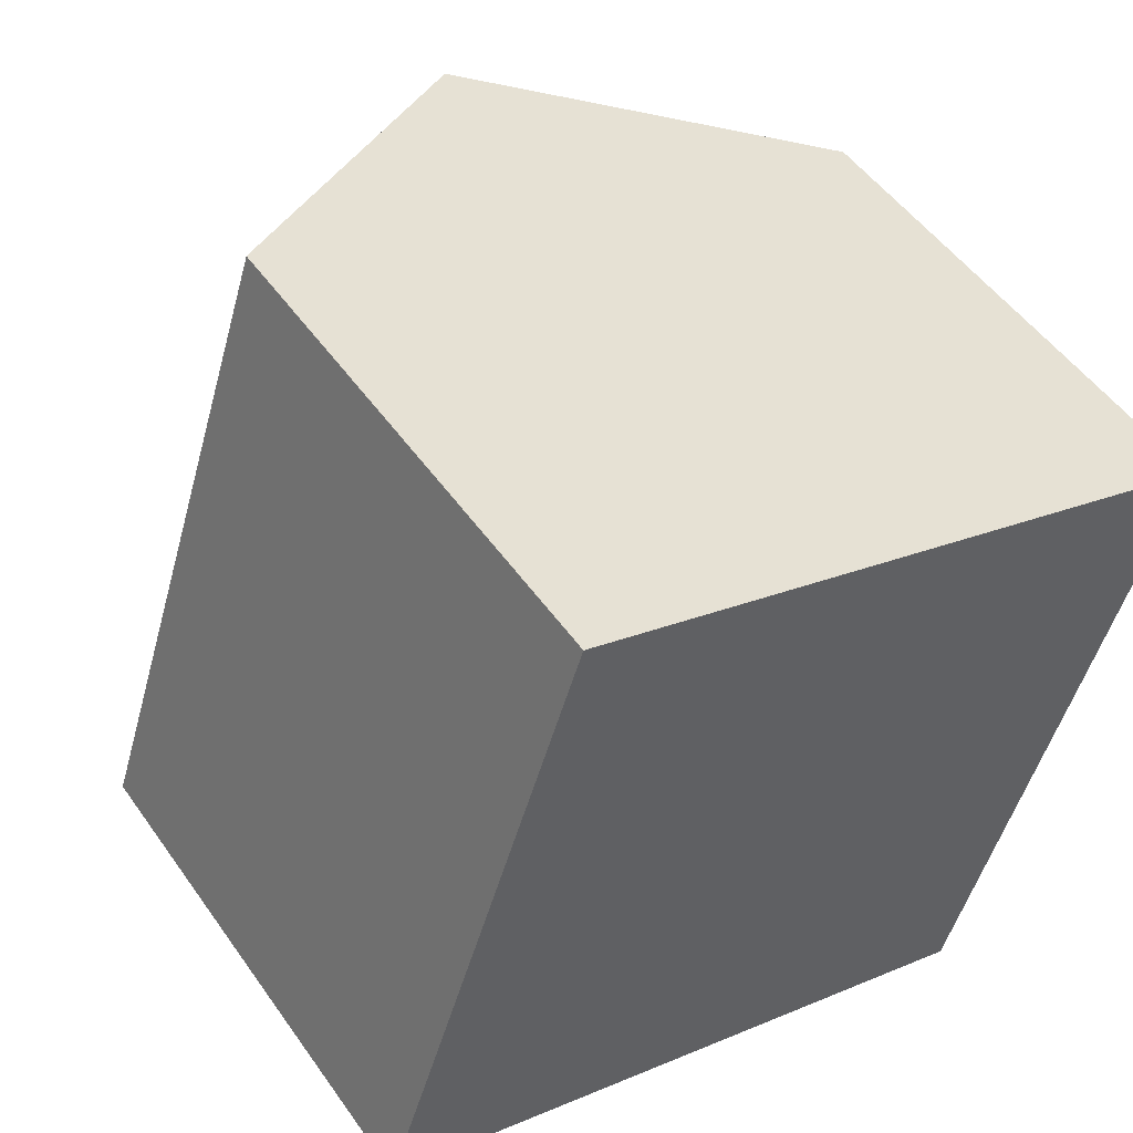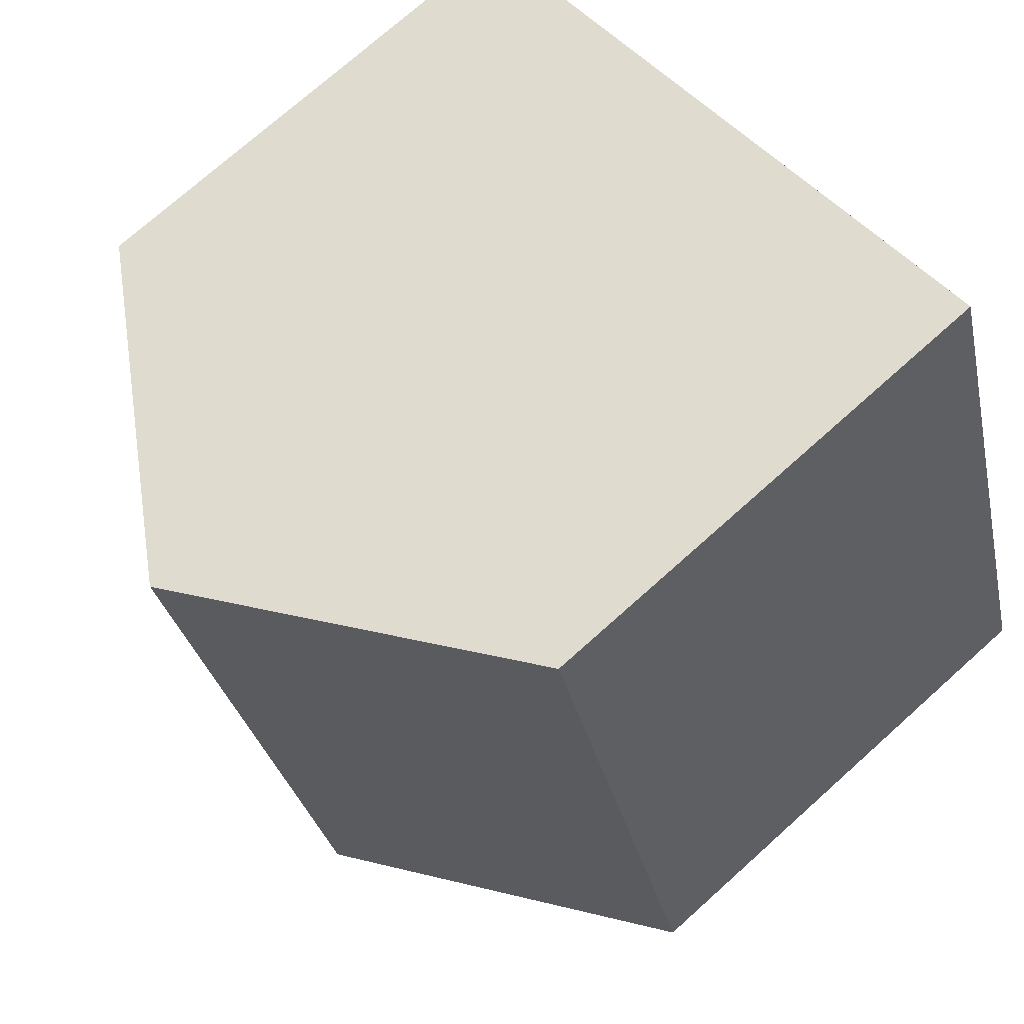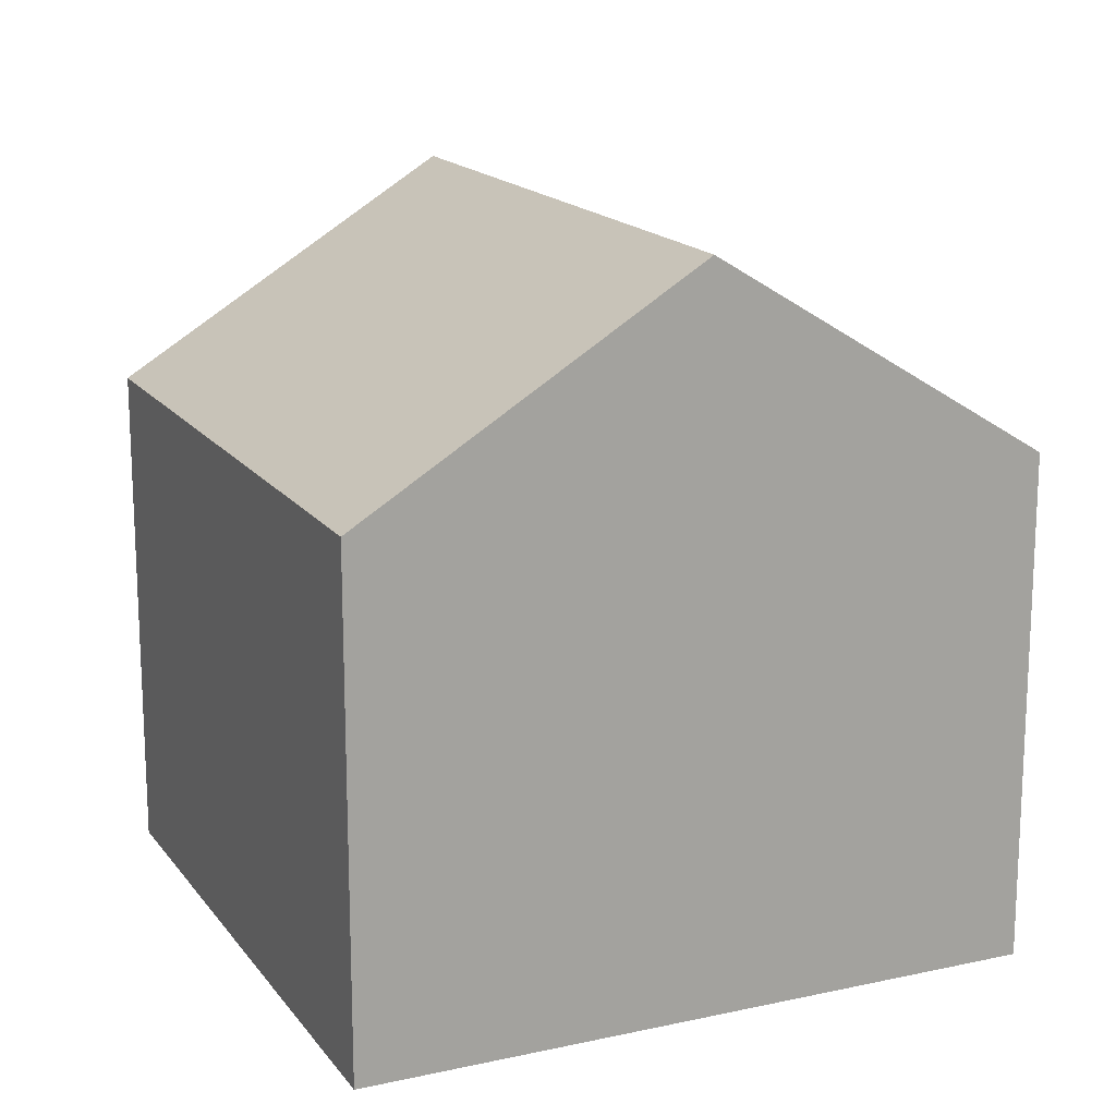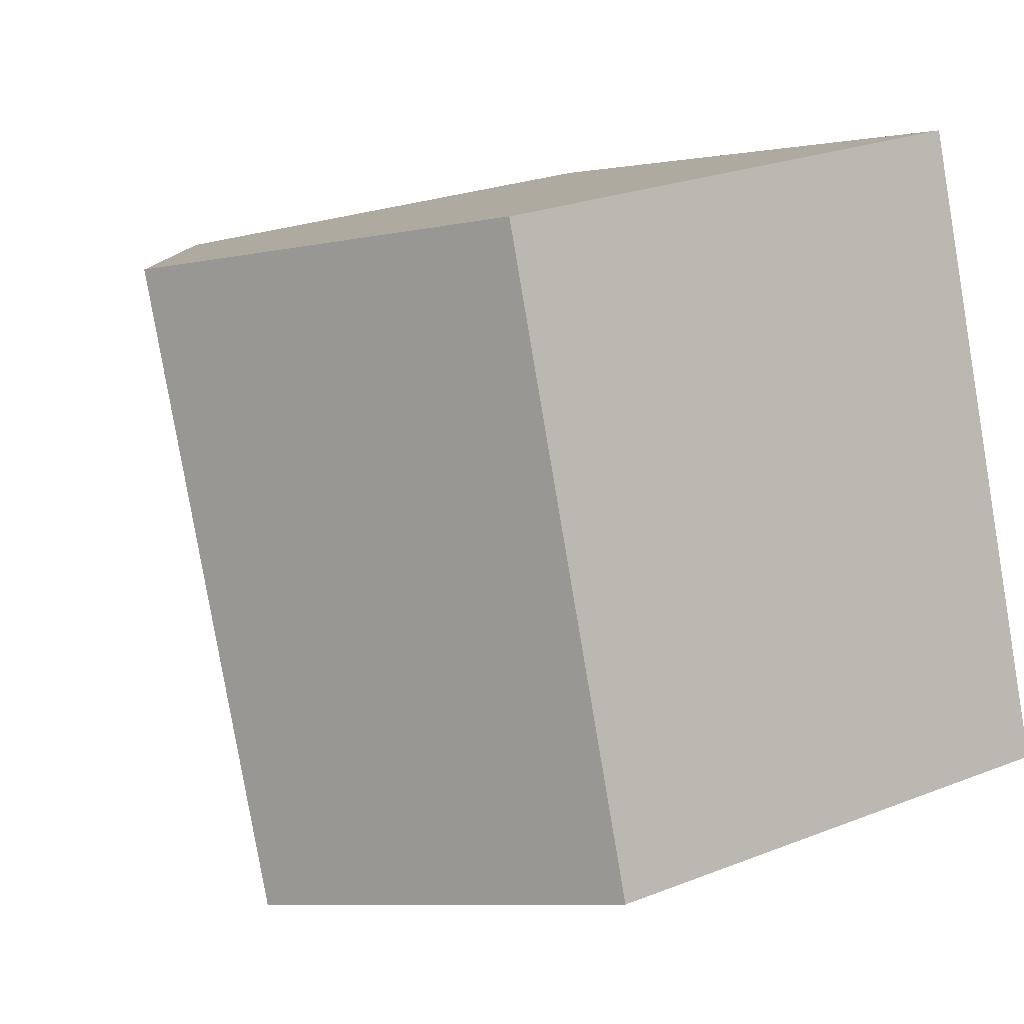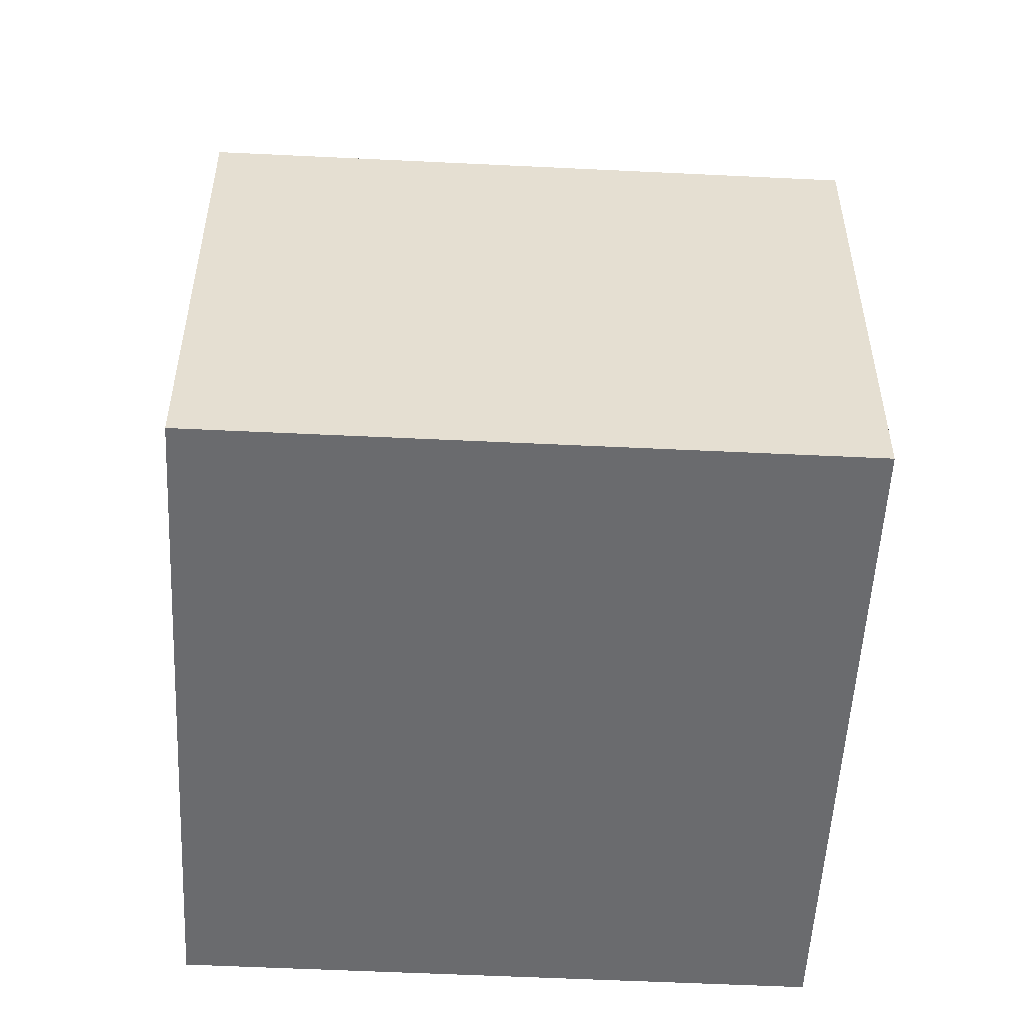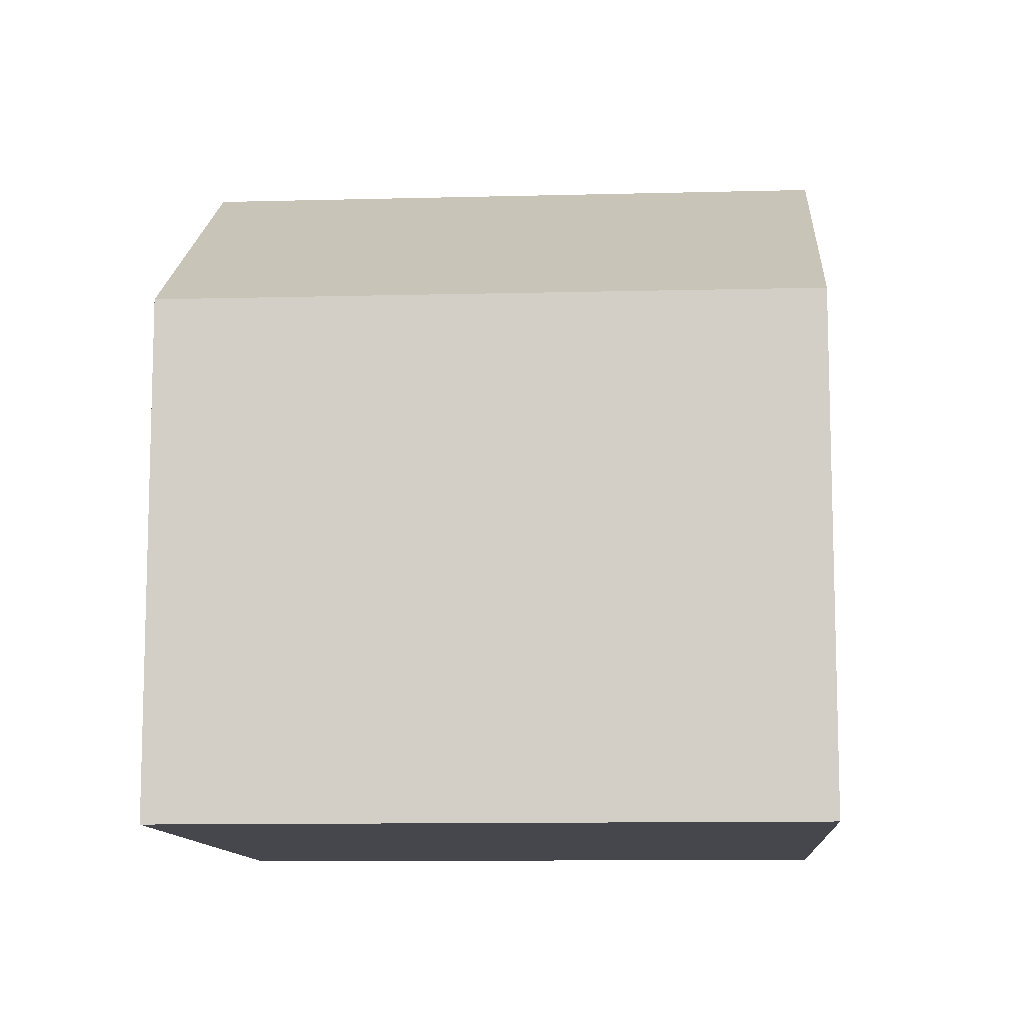
<metadata>
{"format":"obj","ext":"obj","renderer":"f3d","projection":"perspective","resolution":1024,"background":"white","views":[{"elev":50.5,"azim":-33.9,"up":"+Z"},{"elev":73.4,"azim":-131.9,"up":"+Z"},{"elev":16.6,"azim":174.0,"up":"+Y"},{"elev":24.7,"azim":-122.7,"up":"+Z"},{"elev":-53.3,"azim":-74.8,"up":"+Y"},{"elev":-10.9,"azim":-68.0,"up":"+Y"}]}
</metadata>
<code>
v  4.846 10.67 -1.588
v  3.207 7.662 9.107
v  7.871 10.67 7.588
v  3.006 7.532 9.172
v  0 7.543 4.619e-16
v  9.697 7.539 -3.177
v  12.72 7.539 6.007
v  0 0 0
v  4.846 9.724e-17 -1.588
v  9.697 1.945e-16 -3.177
v  3.006 -5.616e-16 9.172
v  7.871 -4.646e-16 7.588
v  12.72 -3.678e-16 6.007
v  3.207 -5.576e-16 9.107
g defaultobject
f 1 2 3
f 2 1 4
f 4 1 5
f 6 3 7
f 3 6 1
f 6 5 1
f 5 6 8
f 8 6 9
f 9 6 10
f 8 4 5
f 4 8 11
f 11 2 4
f 2 11 3
f 3 11 7
f 7 11 12
f 7 12 13
f 12 11 14
f 13 6 7
f 6 13 10
f 9 11 8
f 11 9 10
f 11 10 13
f 11 13 14
f 14 13 12

</code>
